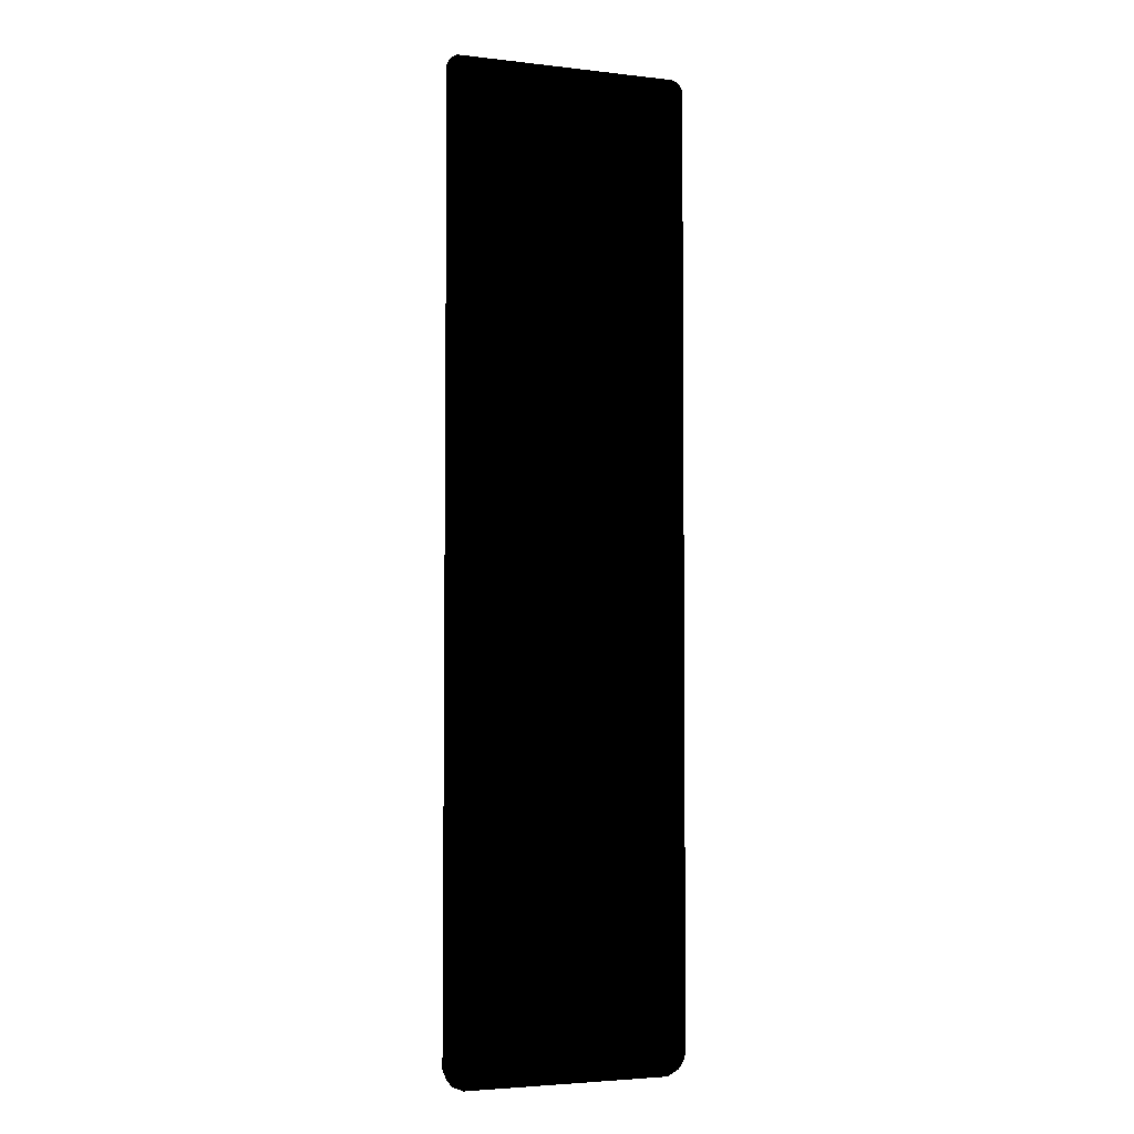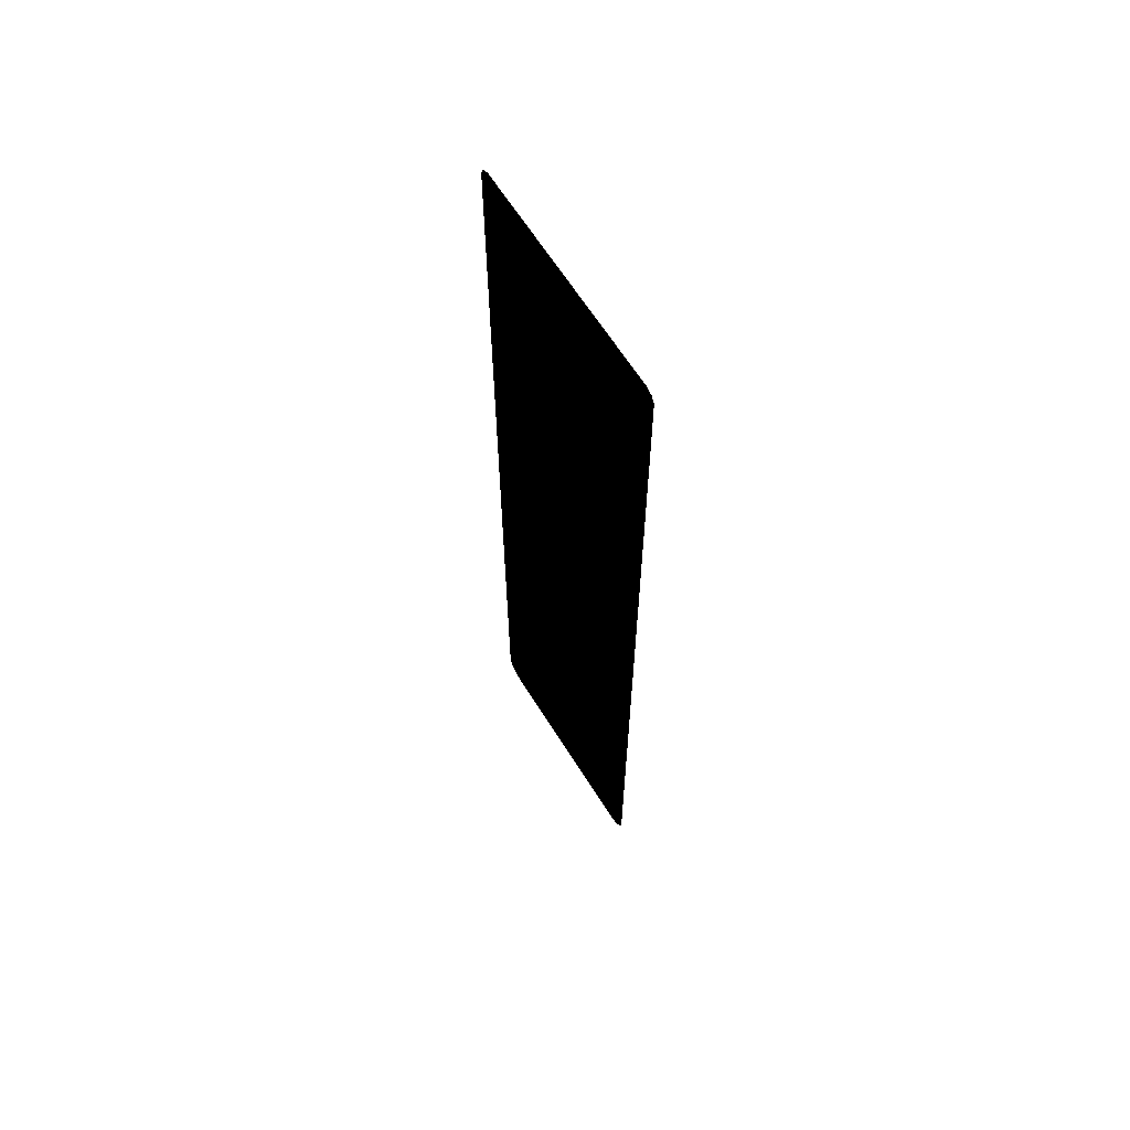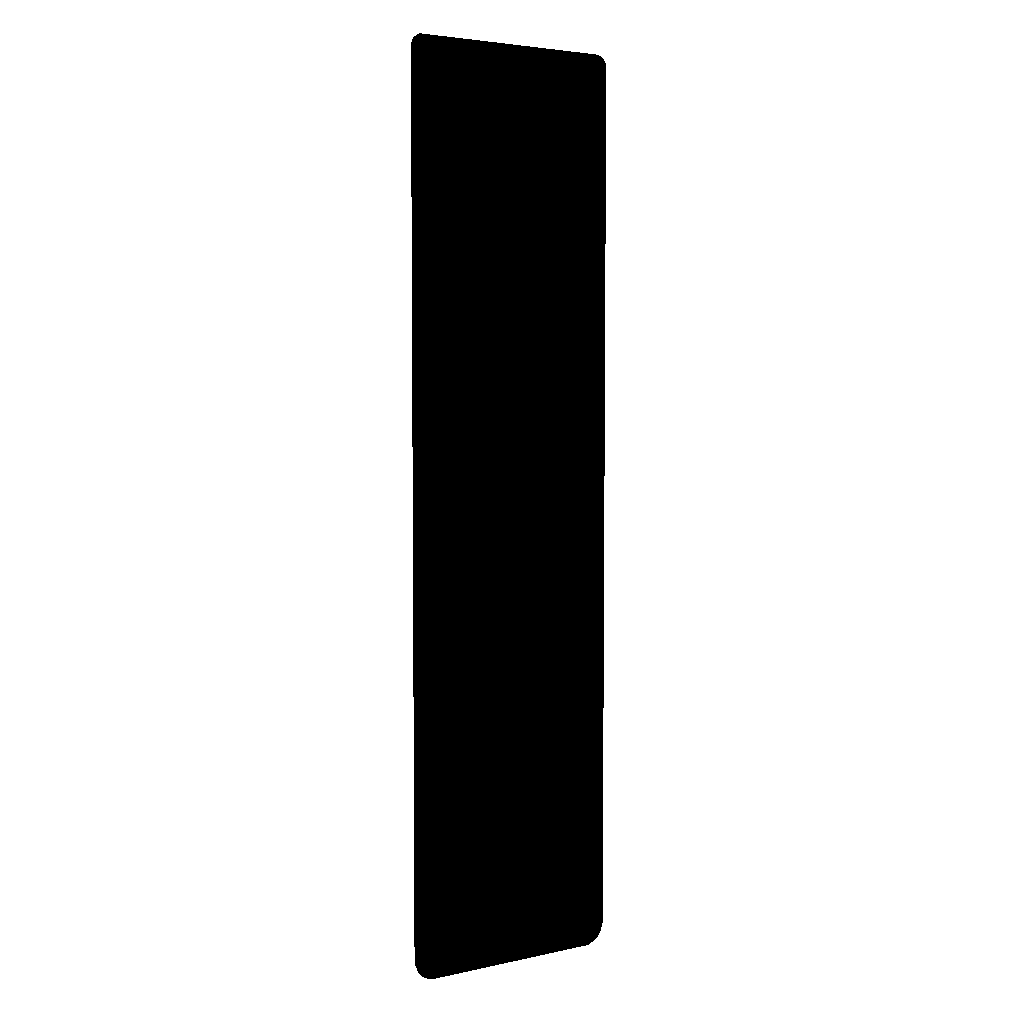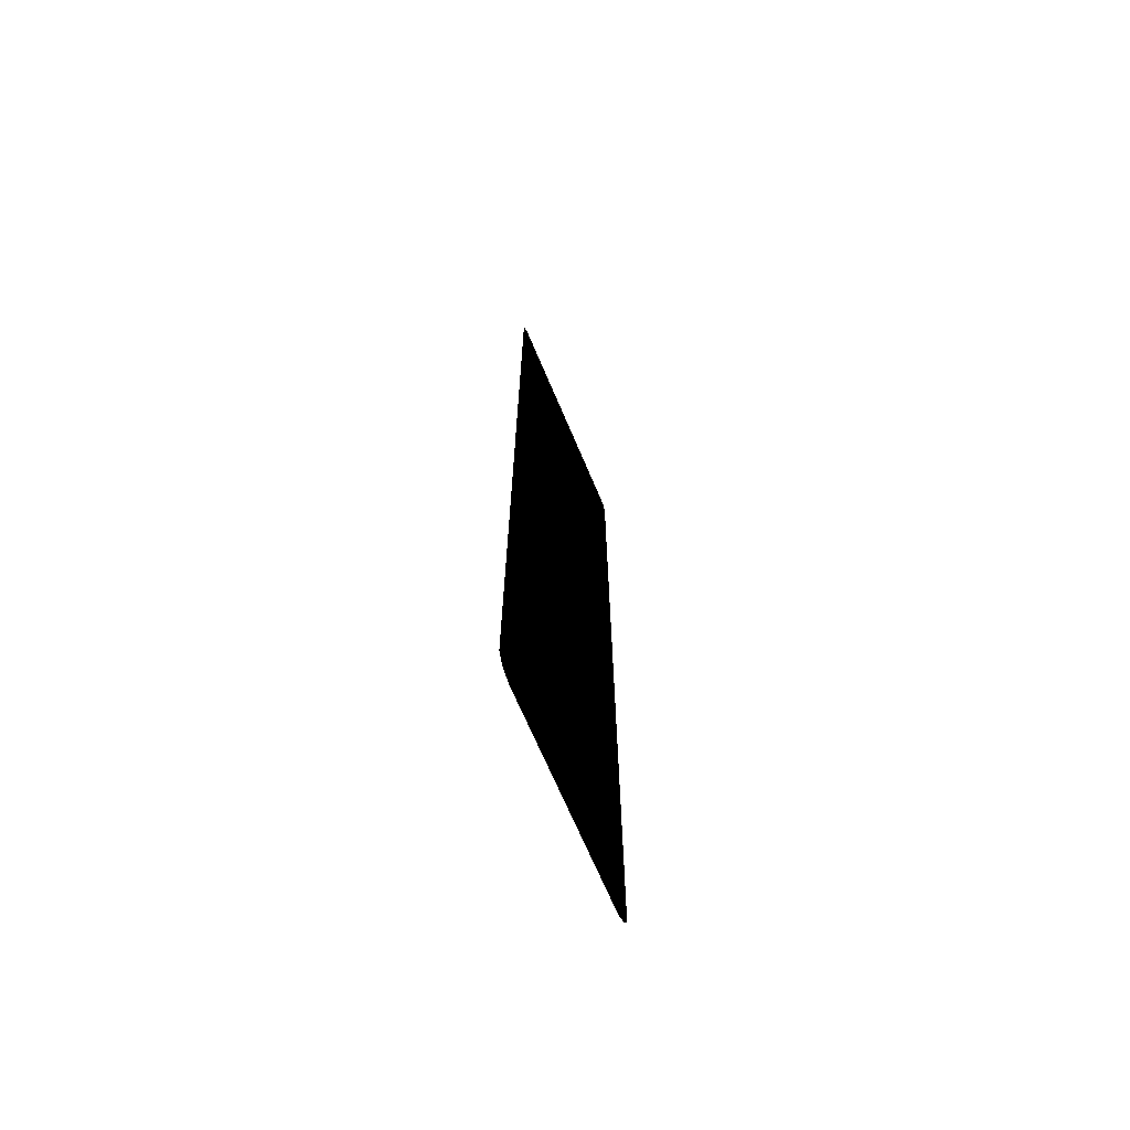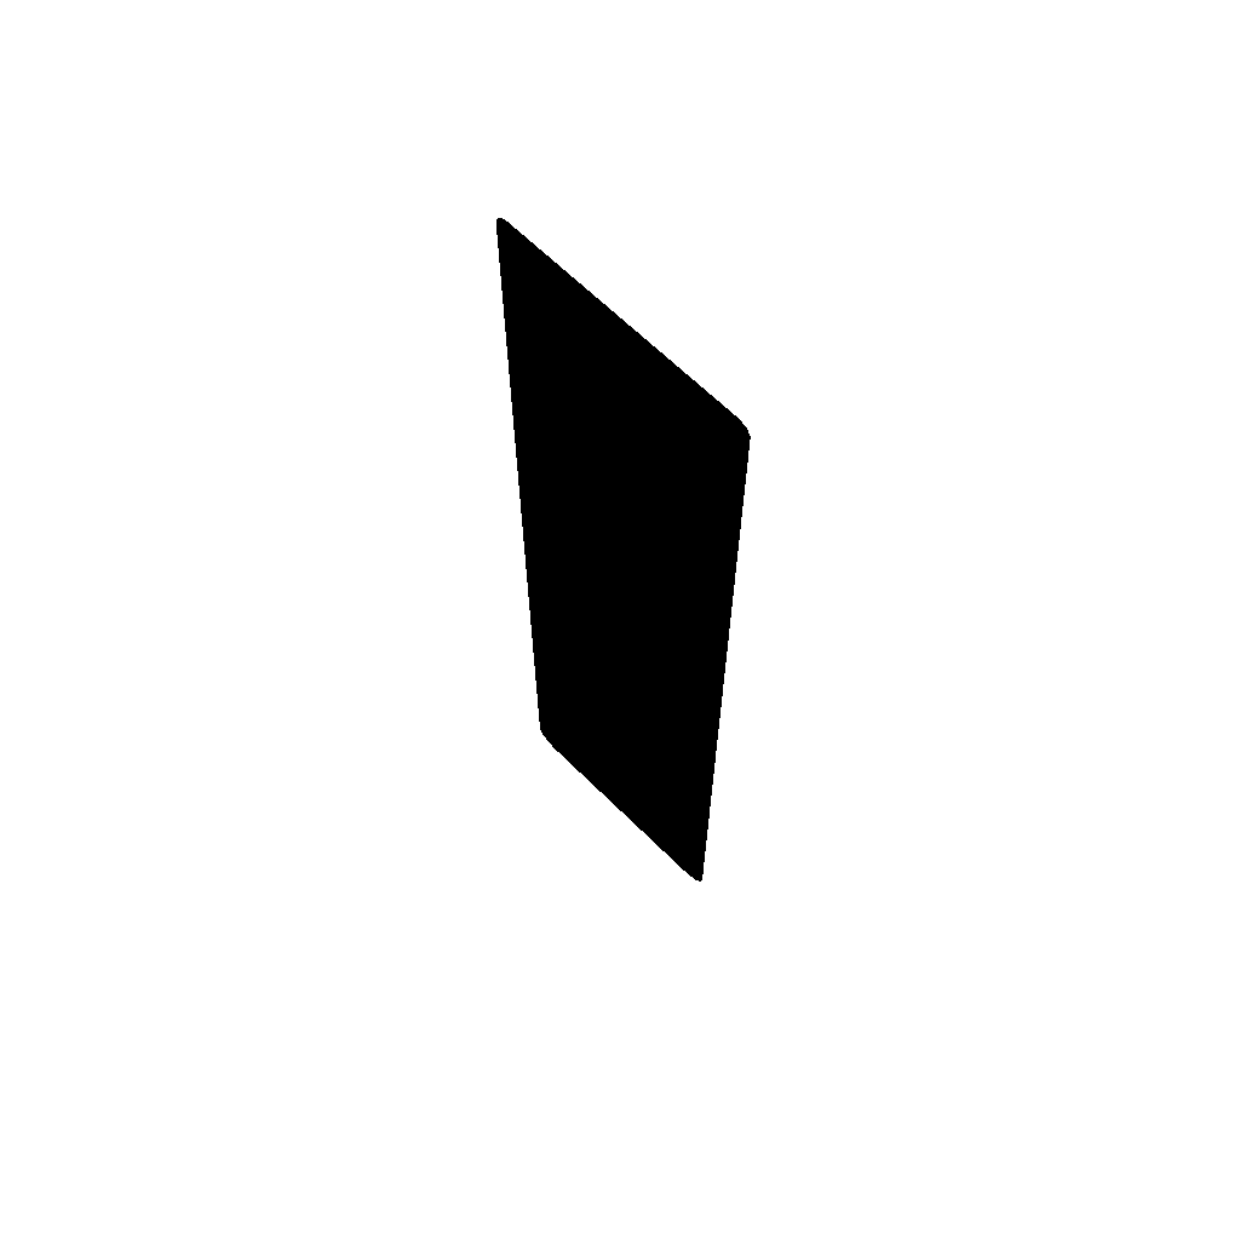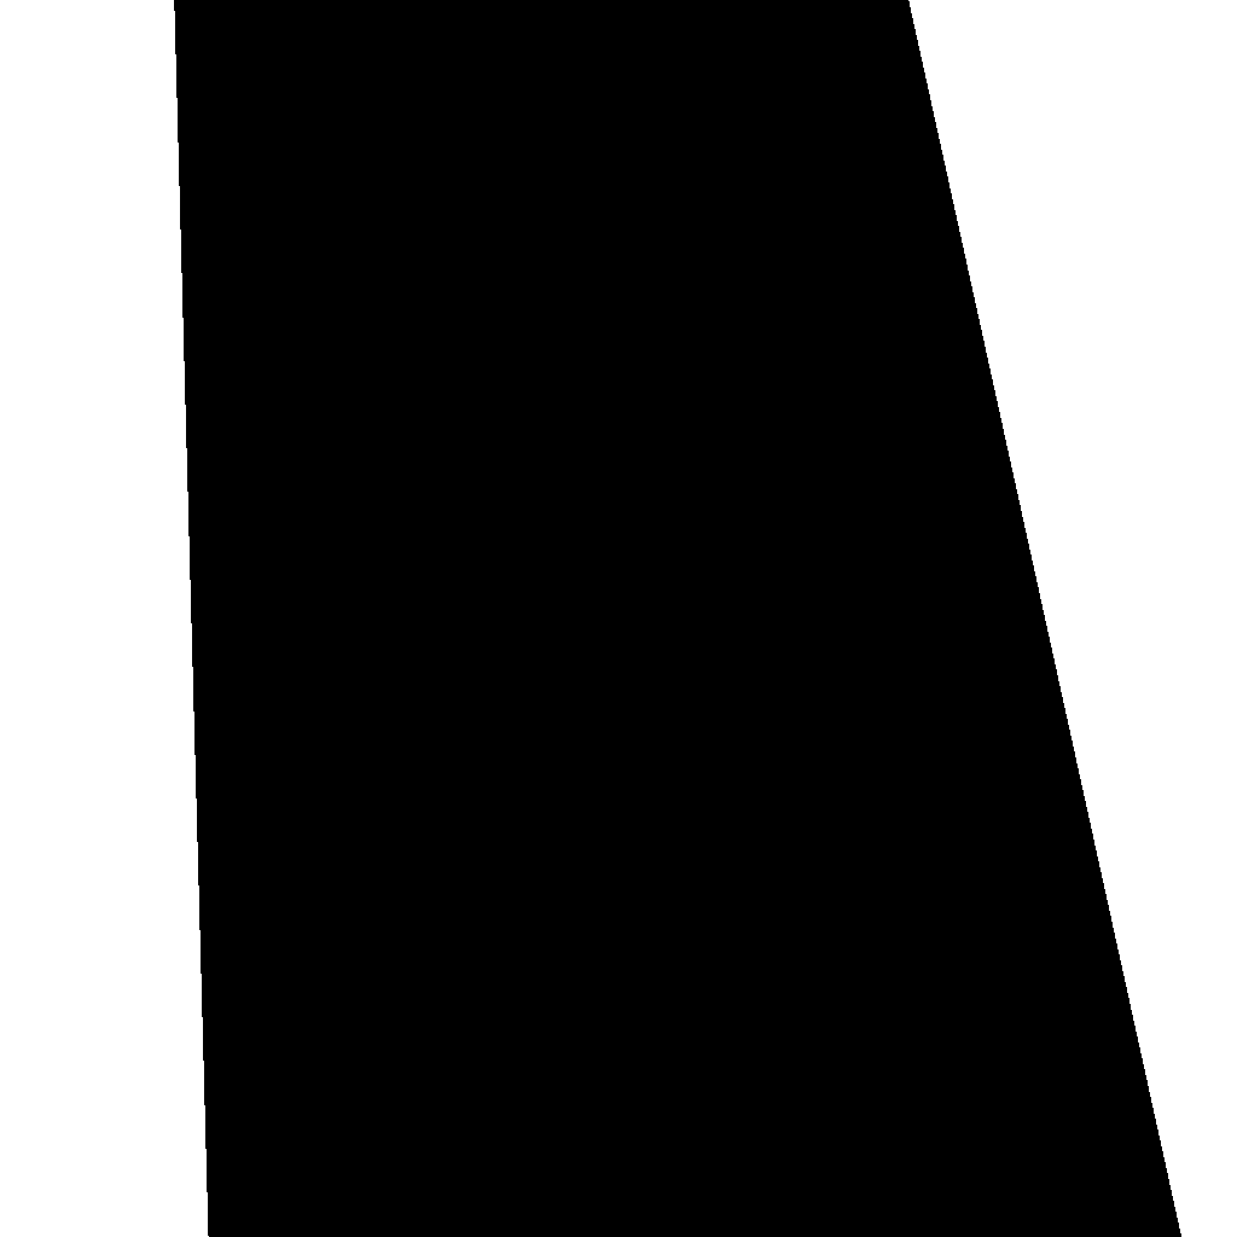
<metadata>
{"format":"obj","ext":"obj","renderer":"f3d","projection":"perspective","resolution":1024,"background":"white","views":[{"elev":-4.0,"azim":-20.6,"up":"+Y"},{"elev":63.9,"azim":58.1,"up":"+Y"},{"elev":4.4,"azim":-34.0,"up":"+Y"},{"elev":-69.0,"azim":-67.1,"up":"+Y"},{"elev":65.2,"azim":45.0,"up":"+Y"},{"elev":33.1,"azim":-3.9,"up":"+Z"}]}
</metadata>
<code>
g ENV_S10_Retro_Banner_01b_MO
v 33.88 295.9 0.001938
v -36.22 294.5 0.001938
v -34.13 295.9 0.001938
v -37.11 292.5 0.001938
v 35.97 294.9 0.001938
v 37.16 292.9 0.001938
v 37.01 6.786 0.001938
v -37.16 6.263 0.001938
v -35.83 3.132 0.001938
v -34.22 1.374 0.001938
v -31.02 0.001938 0.001938
v 36.27 4.256 0.001938
v 34.68 2.03 0.001938
v 31.24 0.2052 0.001938
g ENV_S10_Retro_Banner_01b_MO_0
f 3 2 1
f 1 2 4
f 5 1 4
f 5 4 6
f 7 6 4
f 8 7 4
f 8 9 7
f 9 10 7
f 10 11 7
f 11 12 7
f 12 11 13
f 11 14 13

</code>
